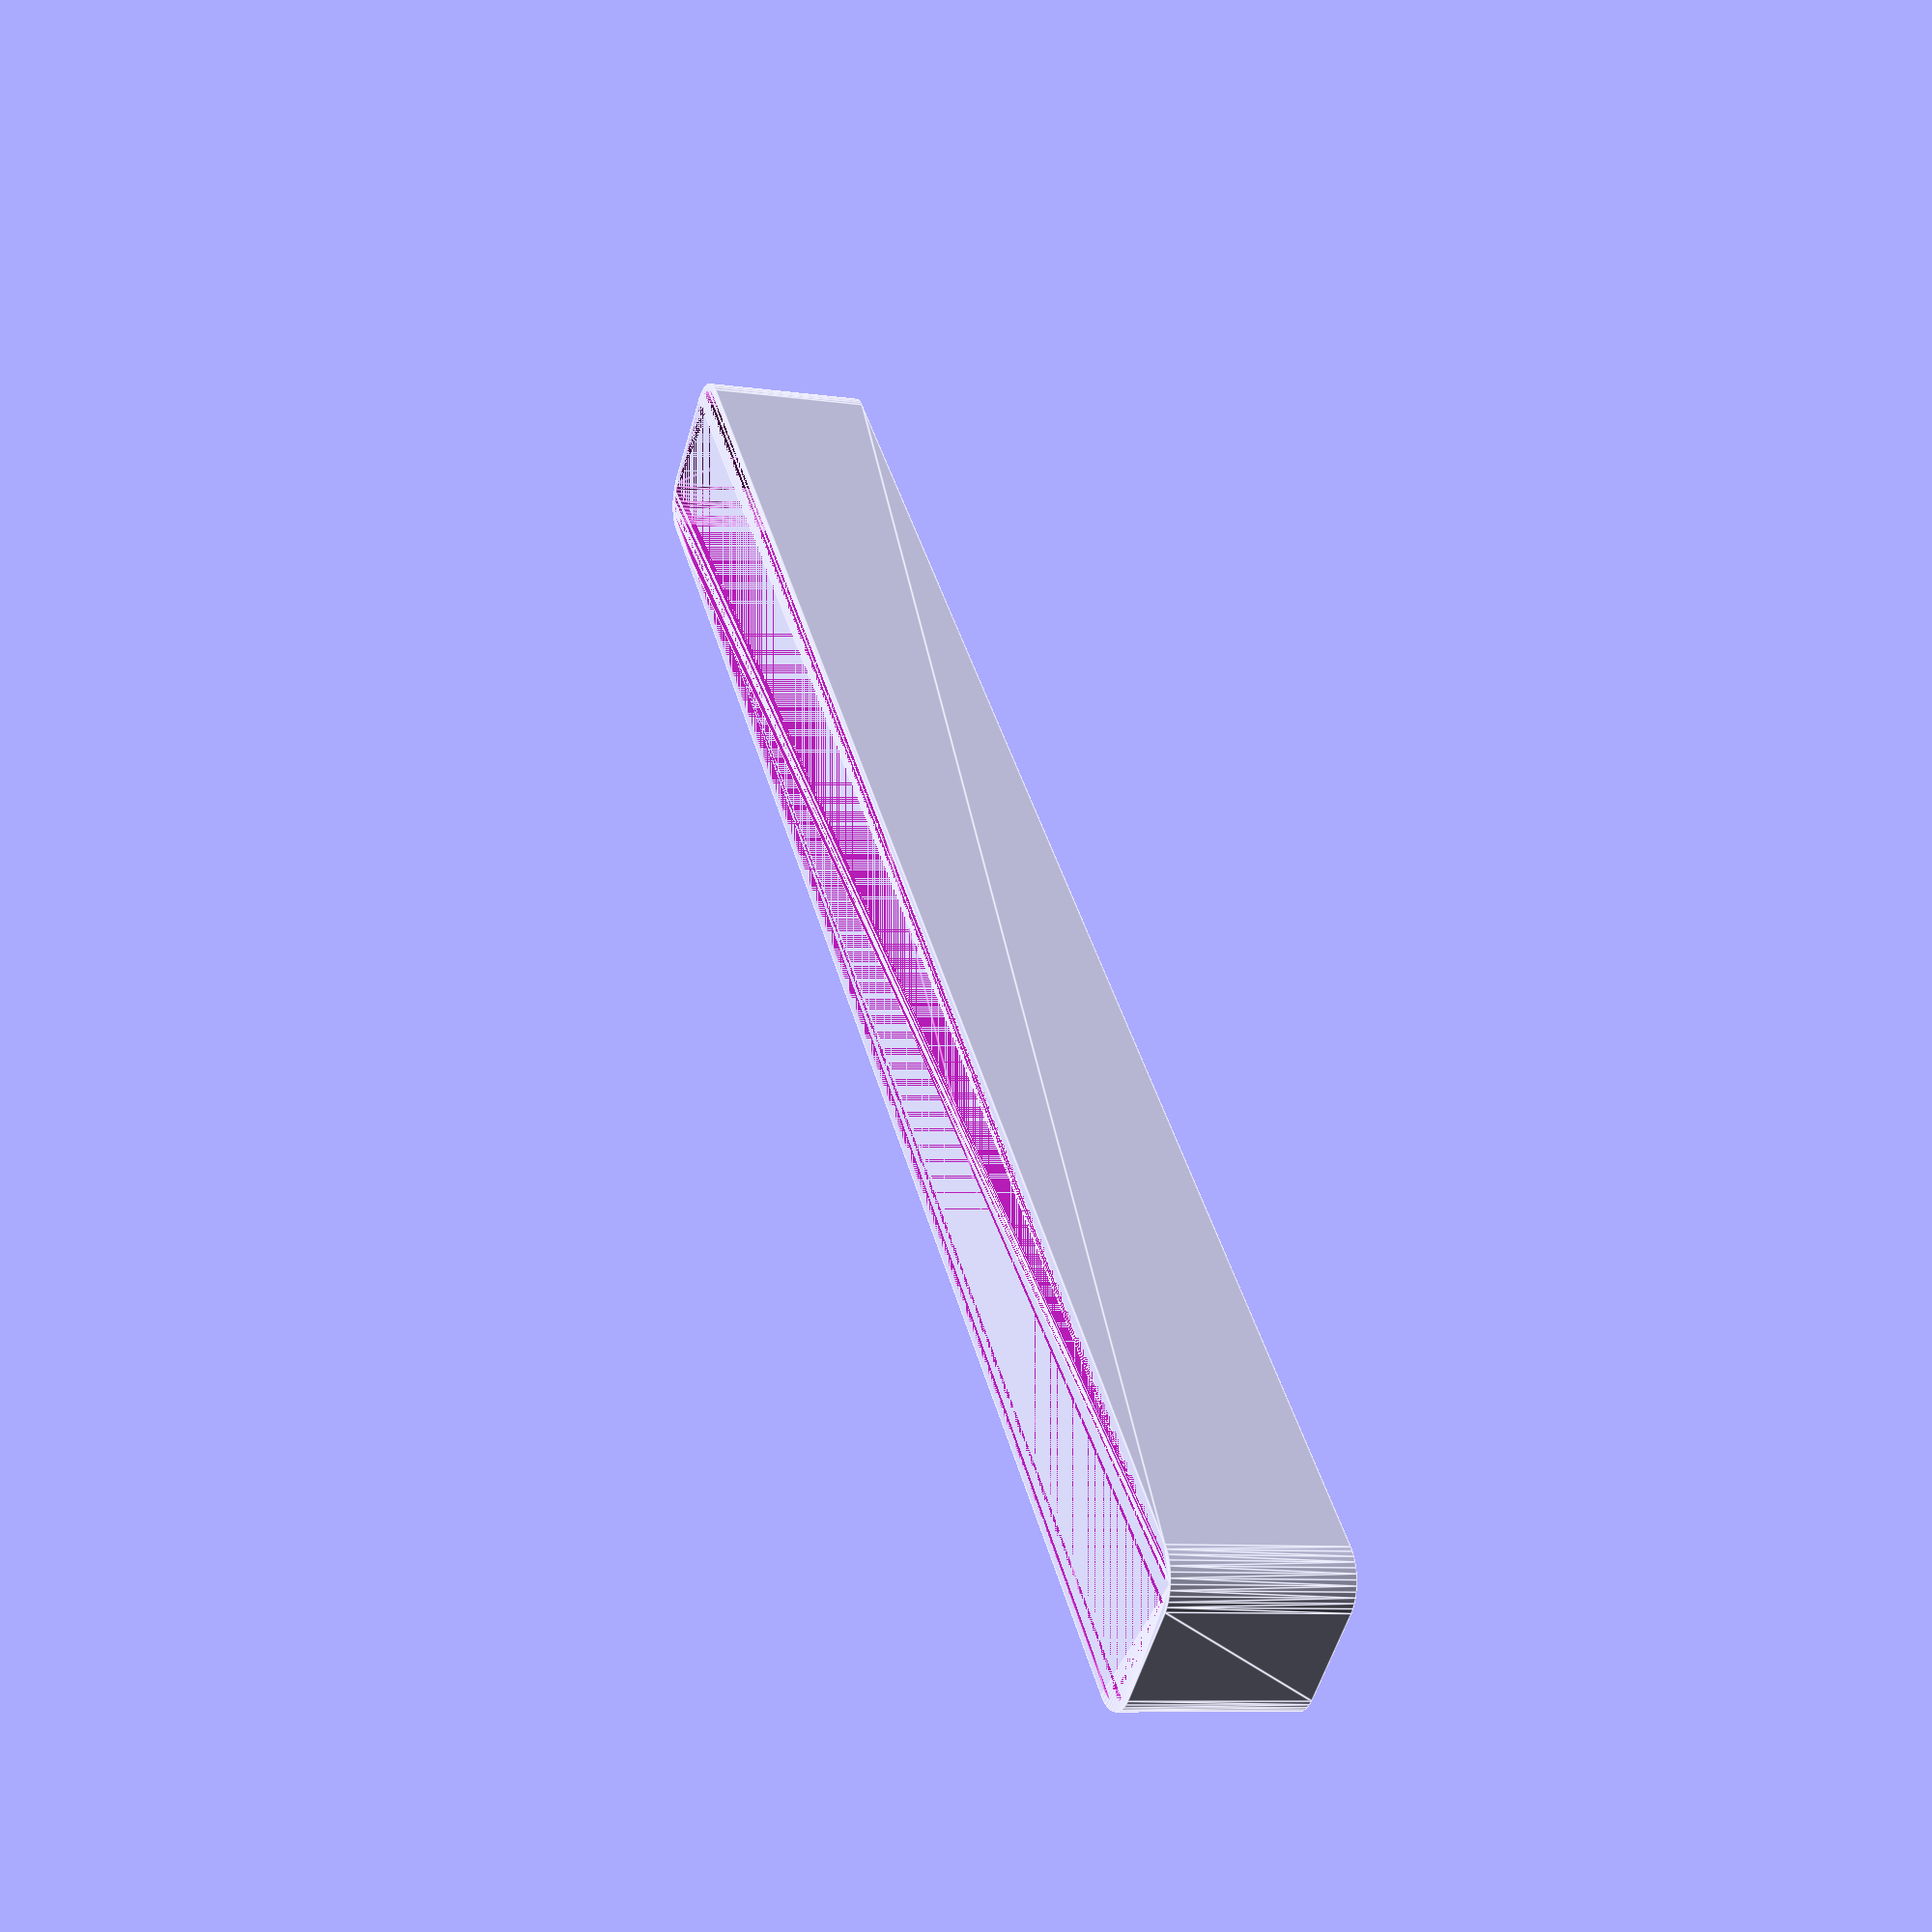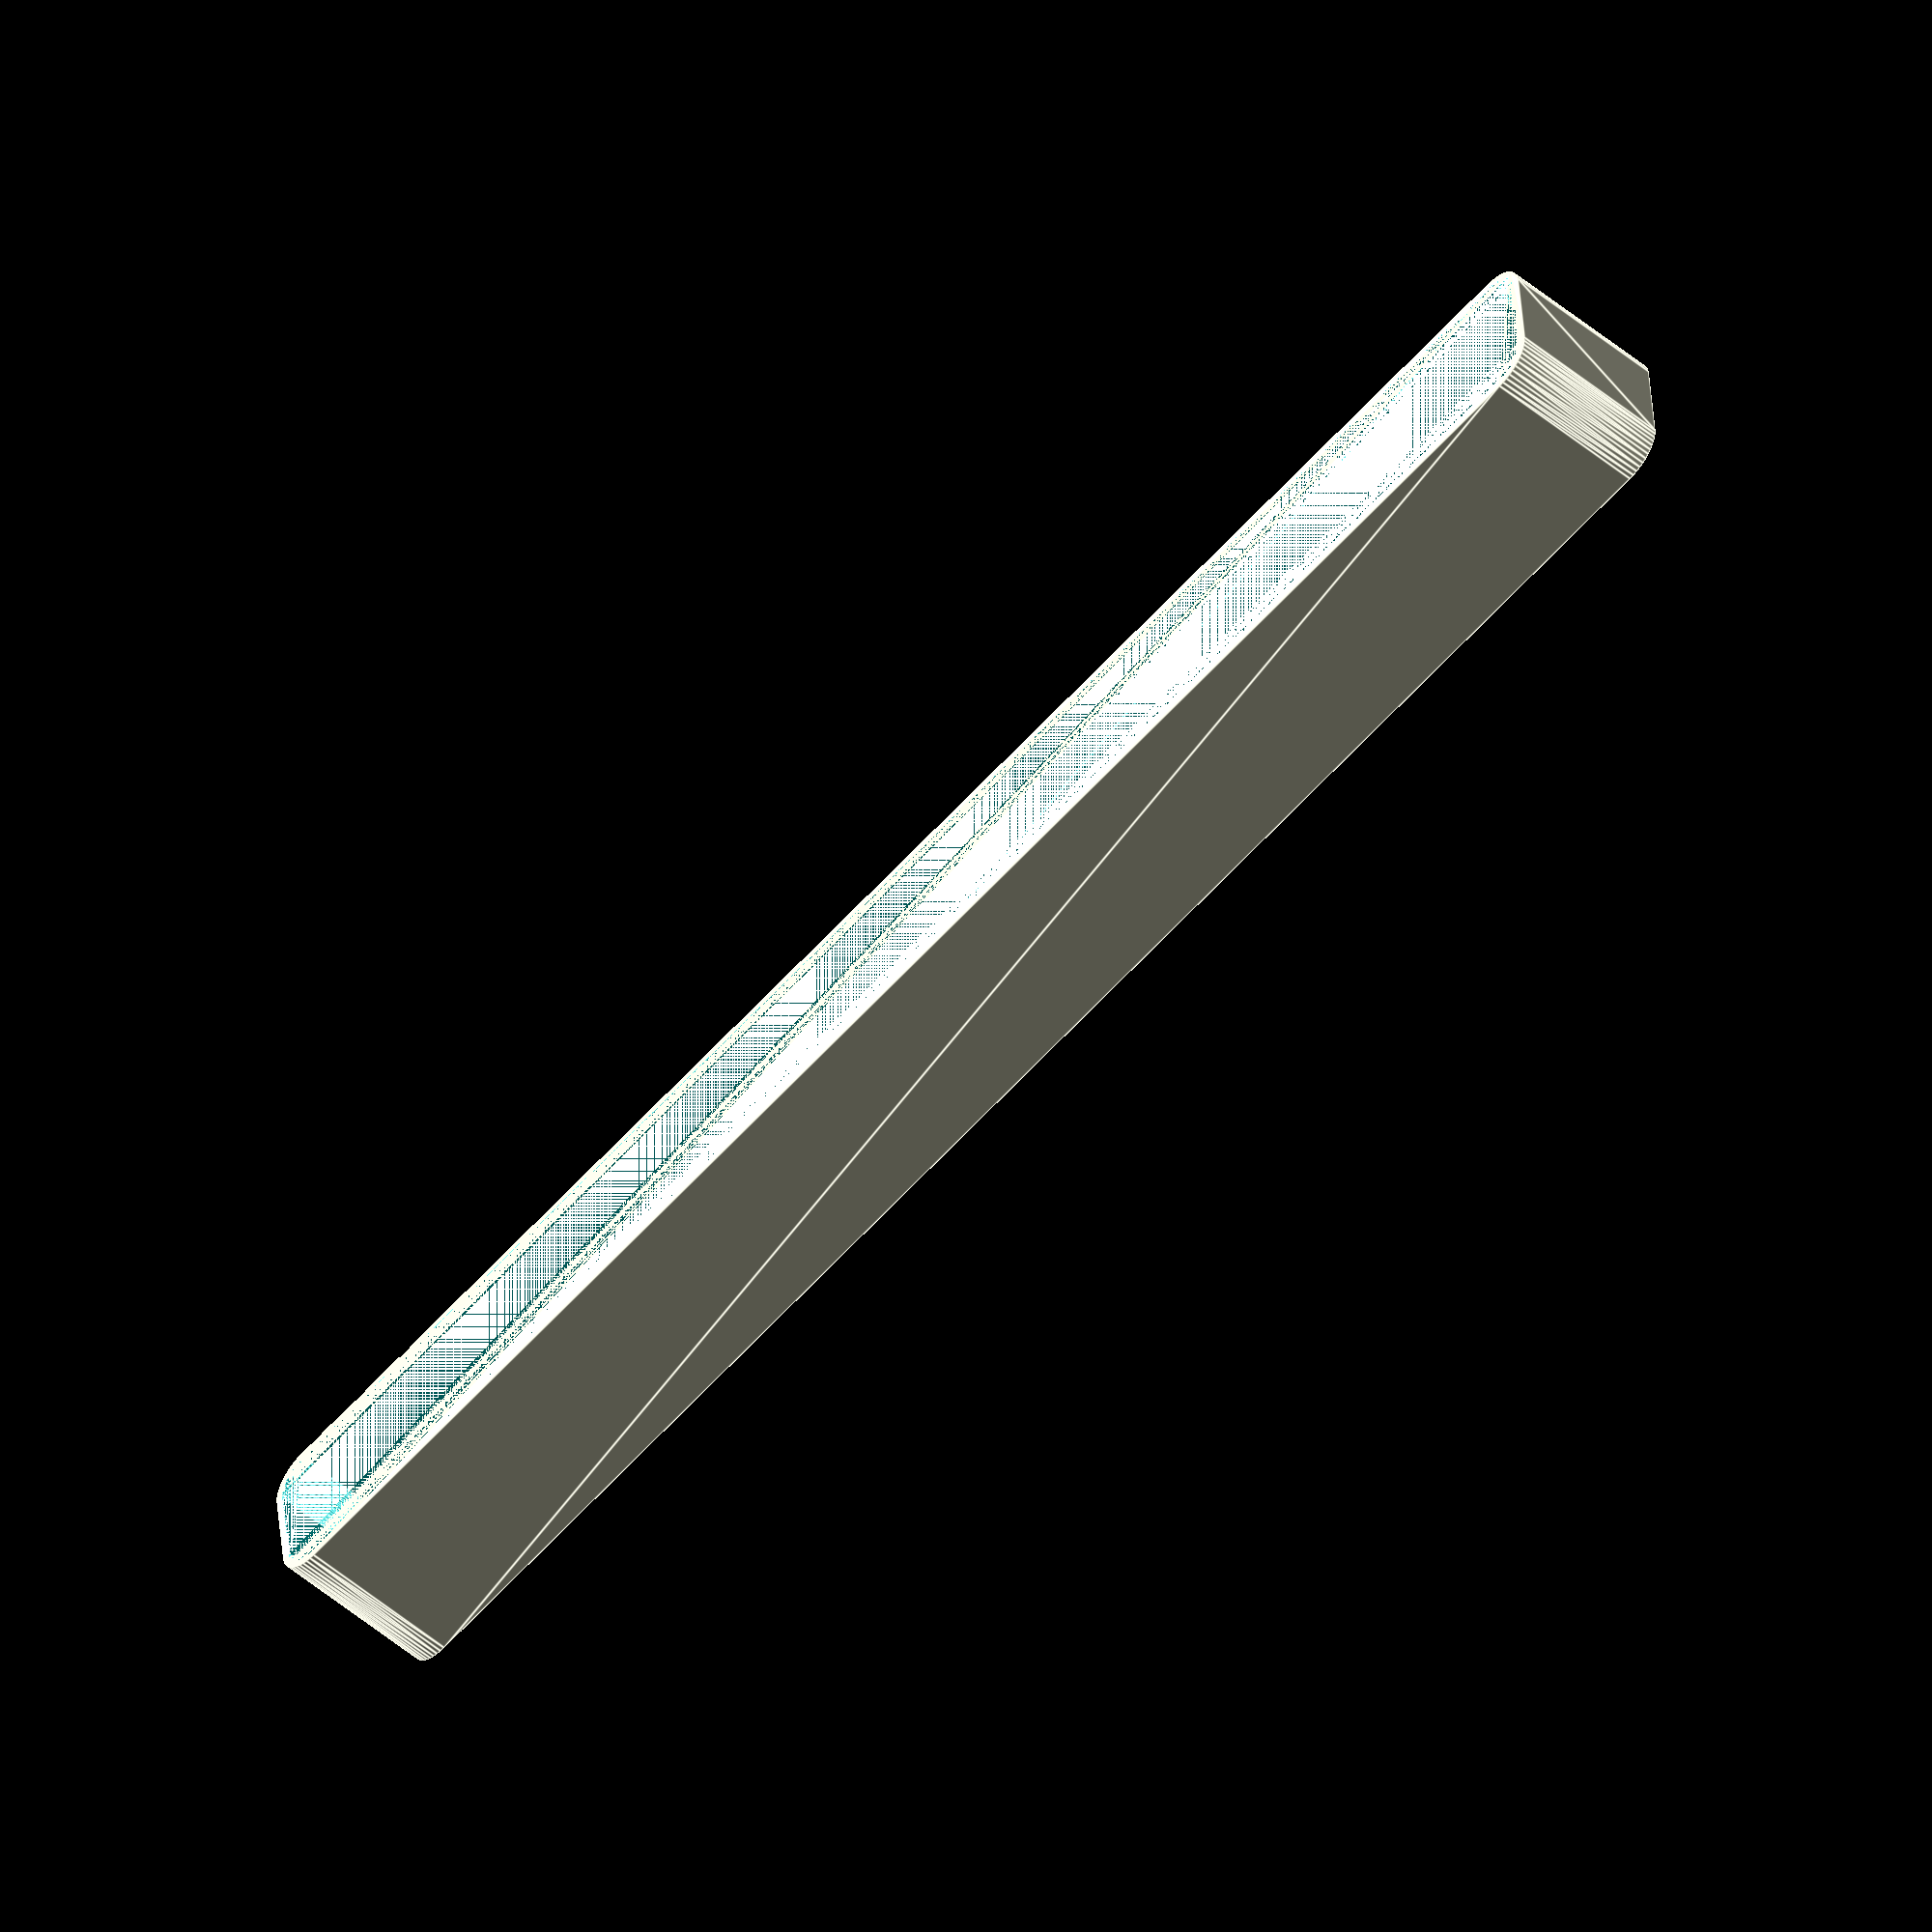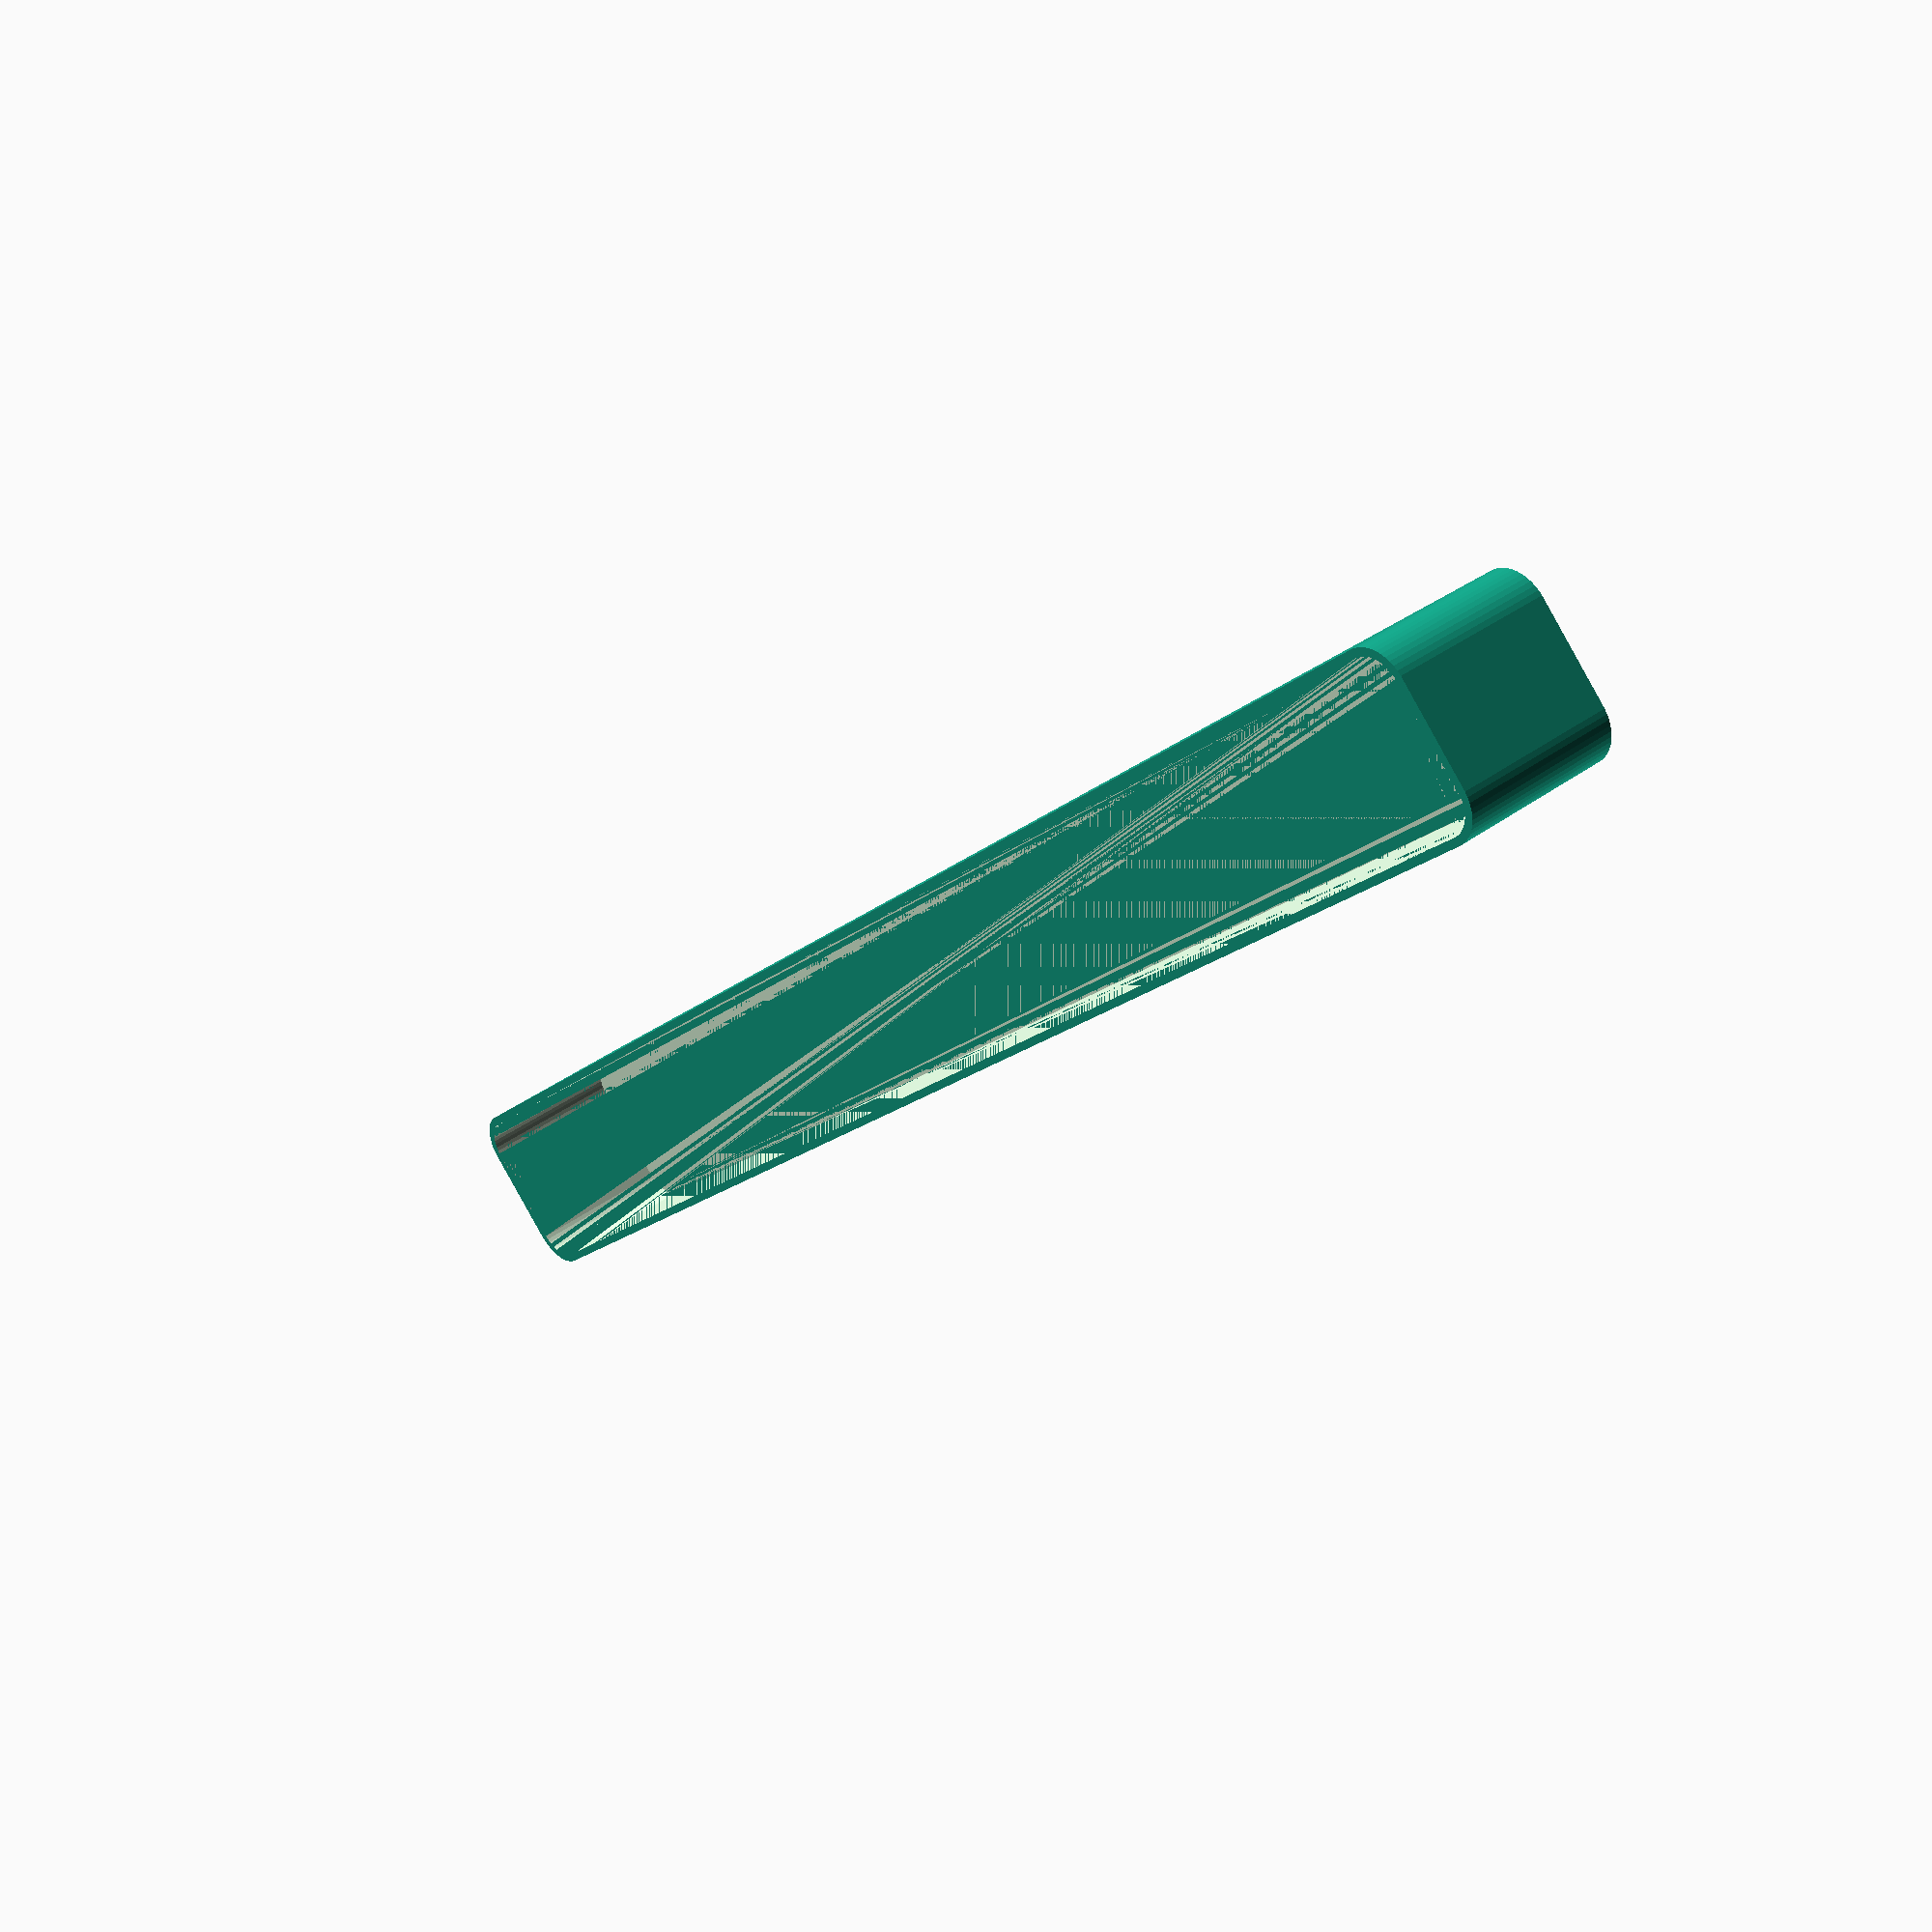
<openscad>
$fn = 50;


difference() {
	union() {
		hull() {
			translate(v = [-6.2500000000, 107.5000000000, 0]) {
				cylinder(h = 21, r = 5);
			}
			translate(v = [6.2500000000, 107.5000000000, 0]) {
				cylinder(h = 21, r = 5);
			}
			translate(v = [-6.2500000000, -107.5000000000, 0]) {
				cylinder(h = 21, r = 5);
			}
			translate(v = [6.2500000000, -107.5000000000, 0]) {
				cylinder(h = 21, r = 5);
			}
		}
	}
	union() {
		translate(v = [0, 0, 2]) {
			hull() {
				translate(v = [-6.2500000000, 107.5000000000, 0]) {
					cylinder(h = 19, r = 4);
				}
				translate(v = [6.2500000000, 107.5000000000, 0]) {
					cylinder(h = 19, r = 4);
				}
				translate(v = [-6.2500000000, -107.5000000000, 0]) {
					cylinder(h = 19, r = 4);
				}
				translate(v = [6.2500000000, -107.5000000000, 0]) {
					cylinder(h = 19, r = 4);
				}
			}
		}
	}
}
</openscad>
<views>
elev=188.5 azim=317.2 roll=111.6 proj=p view=edges
elev=53.2 azim=84.7 roll=48.4 proj=o view=edges
elev=321.9 azim=44.6 roll=46.9 proj=p view=solid
</views>
